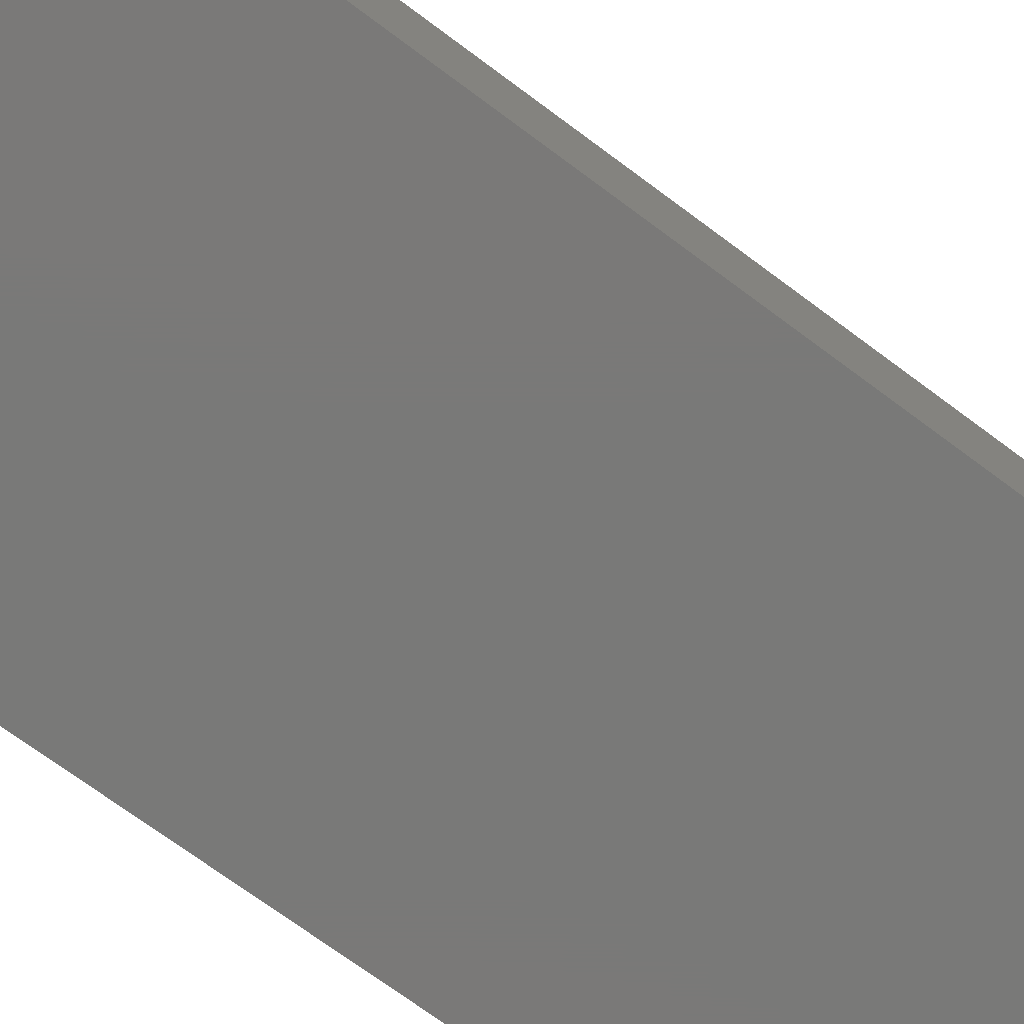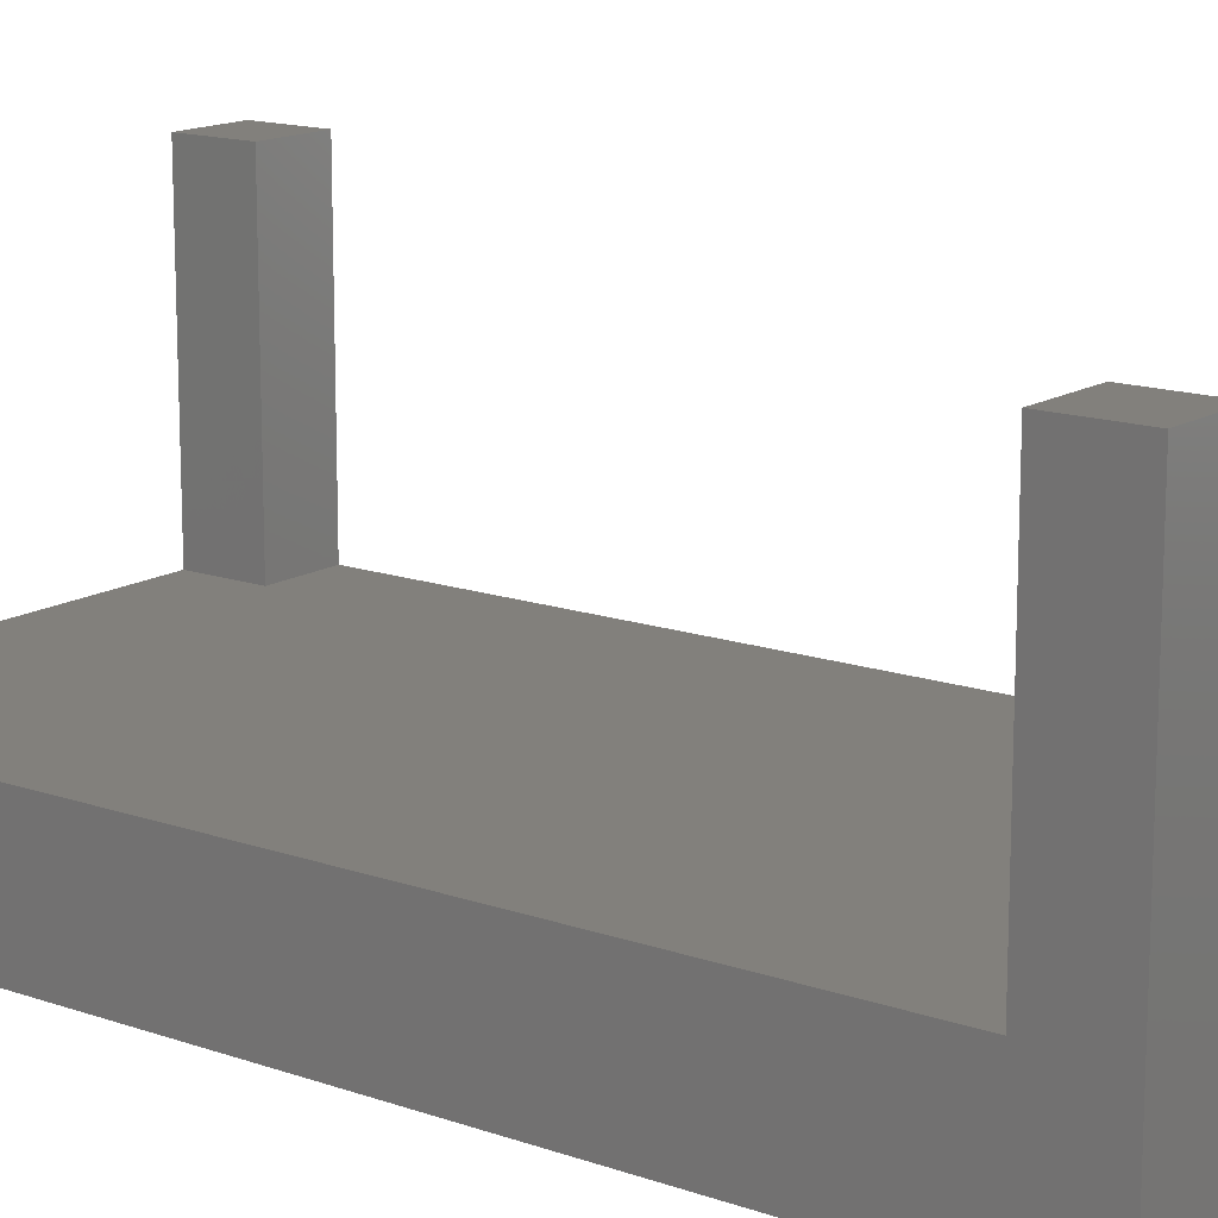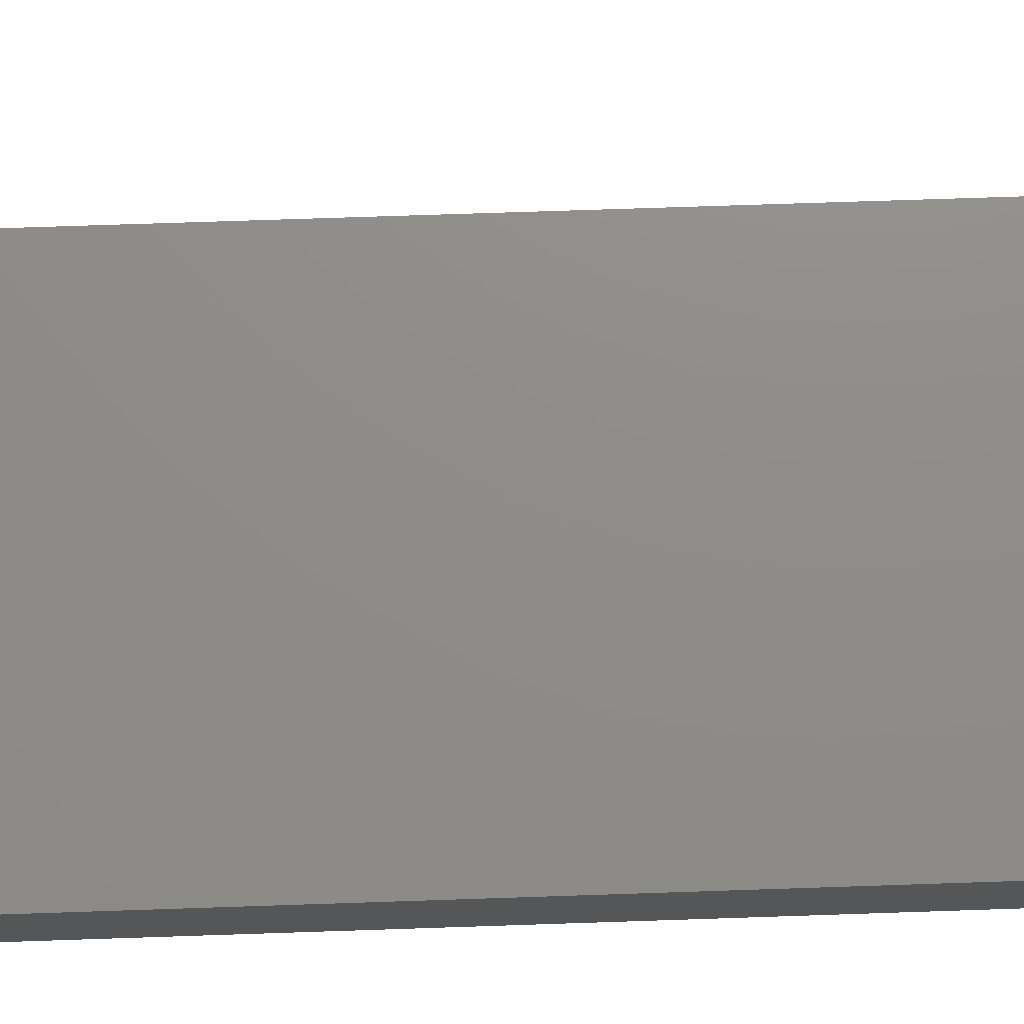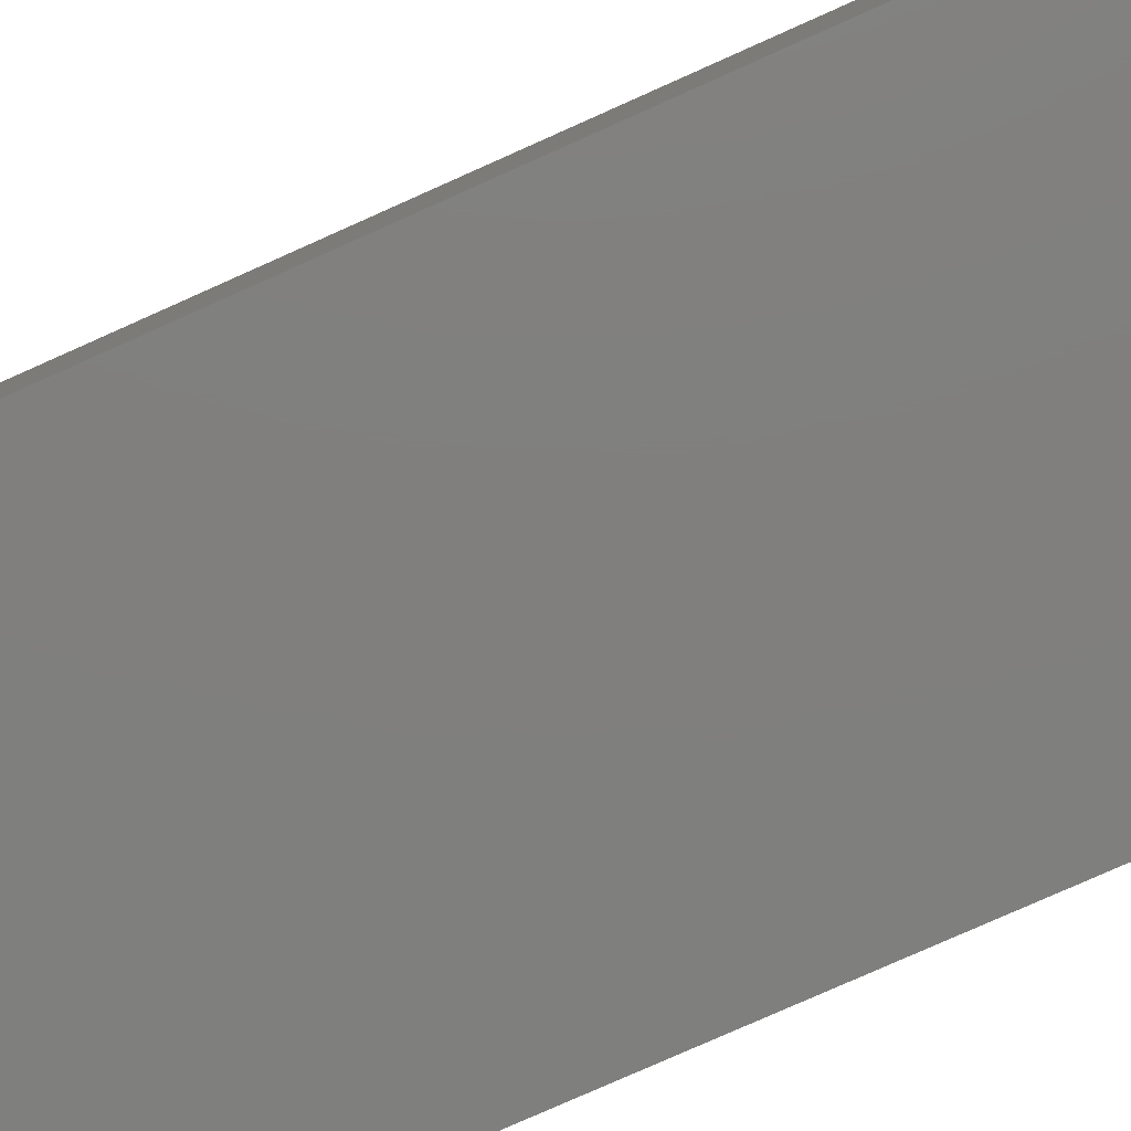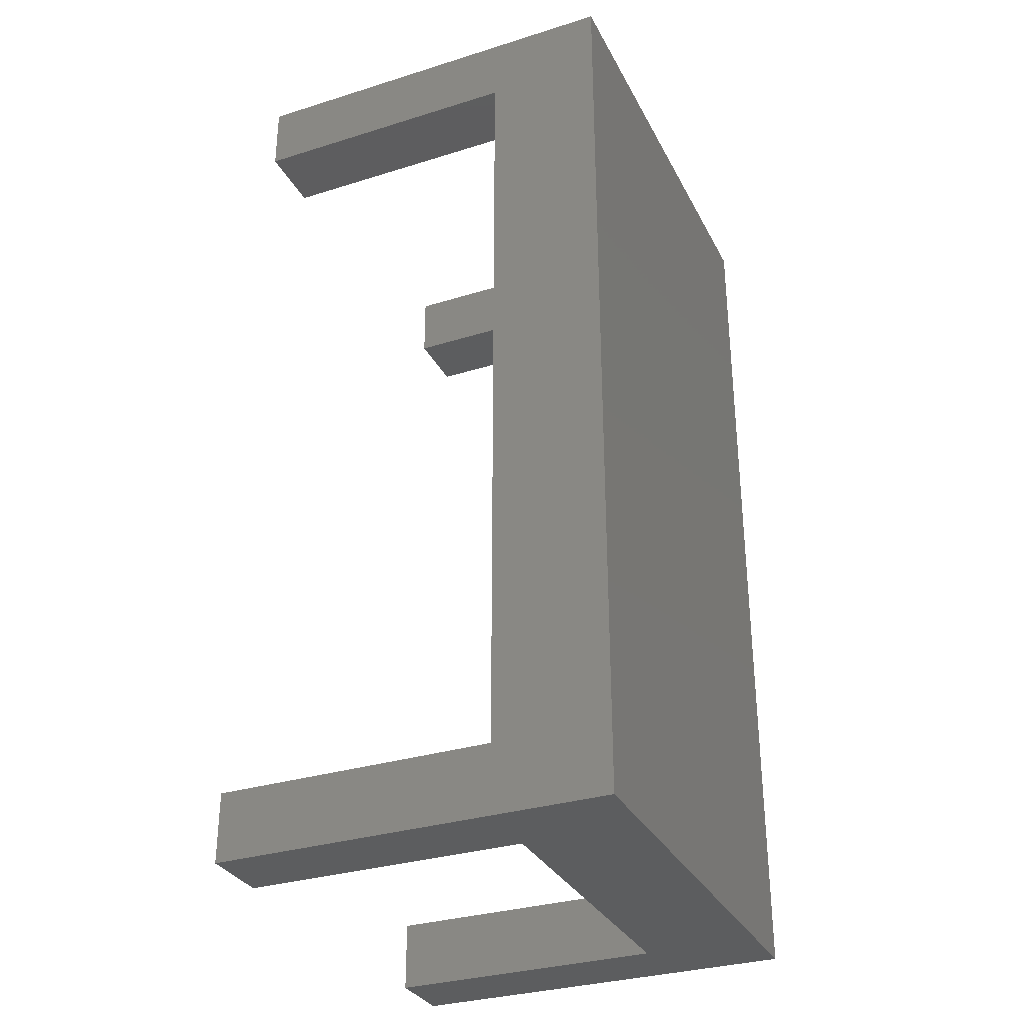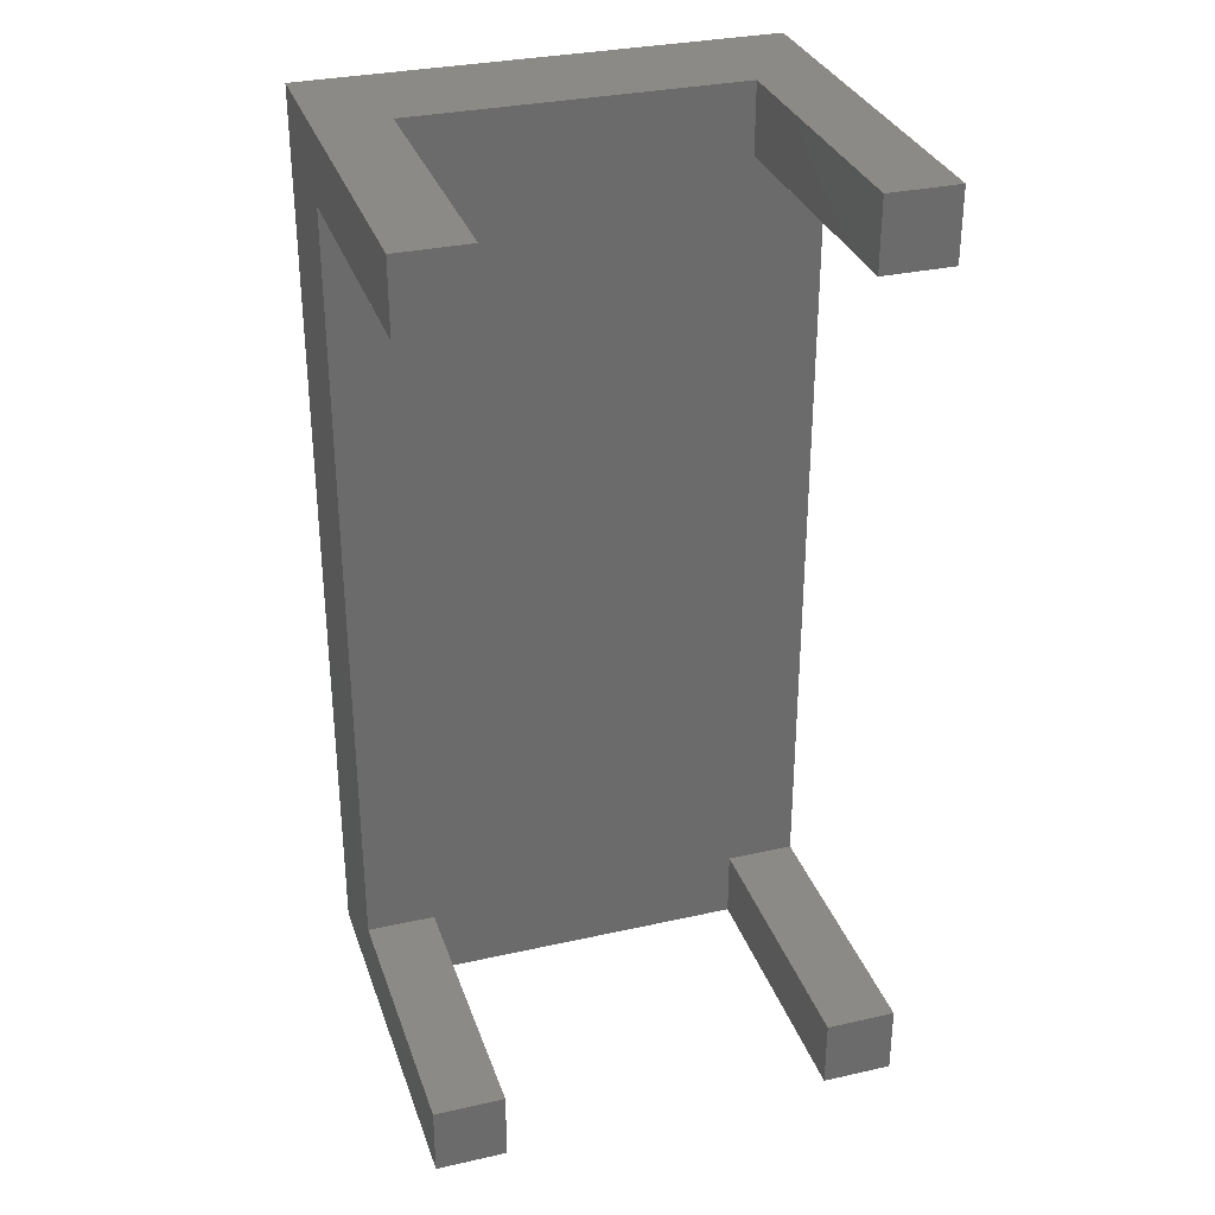
<metadata>
{"format":"stl","ext":"stl","renderer":"f3d","projection":"perspective","resolution":1024,"background":"white","views":[{"elev":-72.2,"azim":53.4,"up":"+Z"},{"elev":14.6,"azim":-52.6,"up":"+Z"},{"elev":74.4,"azim":88.1,"up":"+Z"},{"elev":-79.3,"azim":114.0,"up":"+Z"},{"elev":-31.8,"azim":113.7,"up":"+Y"},{"elev":31.8,"azim":-17.5,"up":"+Y"}]}
</metadata>
<code>
# stl→obj: 32 verts, 60 faces
v 7 -20 17
v 10 -20 17
v 10 -17 17
v 7 -17 17
v 10 17 5
v 10 20 0
v 10 20 17
v 10 -17 5
v 10 -20 0
v 10 17 17
v 7 -20 5
v -7 -20 5
v -10 -20 0
v -7 -20 17
v -10 -20 17
v 7 -17 5
v -10 20 0
v -7 -17 5
v -10 -17 5
v 7 17 5
v 7 20 5
v -7 17 5
v -7 20 5
v -10 17 5
v 7 17 17
v 7 20 17
v -10 20 17
v -7 20 17
v -10 -17 17
v -10 17 17
v -7 -17 17
v -7 17 17
f 1 2 3
f 4 1 3
f 5 6 7
f 5 8 9
f 9 6 5
f 3 9 8
f 2 9 3
f 10 5 7
f 11 9 2
f 11 12 13
f 13 9 11
f 14 13 12
f 15 13 14
f 1 11 2
f 1 4 11
f 11 4 16
f 4 3 16
f 16 3 8
f 17 6 13
f 13 6 9
f 11 18 12
f 16 18 11
f 19 18 5
f 5 18 16
f 5 16 8
f 20 19 5
f 21 19 20
f 22 19 21
f 23 22 21
f 22 24 19
f 20 5 10
f 25 20 10
f 25 10 7
f 26 25 7
f 27 28 17
f 17 28 23
f 17 23 21
f 21 26 7
f 21 7 6
f 21 6 17
f 15 29 13
f 13 29 19
f 13 19 24
f 24 30 27
f 24 27 17
f 24 17 13
f 15 14 31
f 29 15 31
f 12 18 31
f 14 12 31
f 29 31 19
f 19 31 18
f 24 22 32
f 30 24 32
f 22 23 28
f 32 22 28
f 25 26 20
f 20 26 21
f 30 32 28
f 27 30 28

</code>
